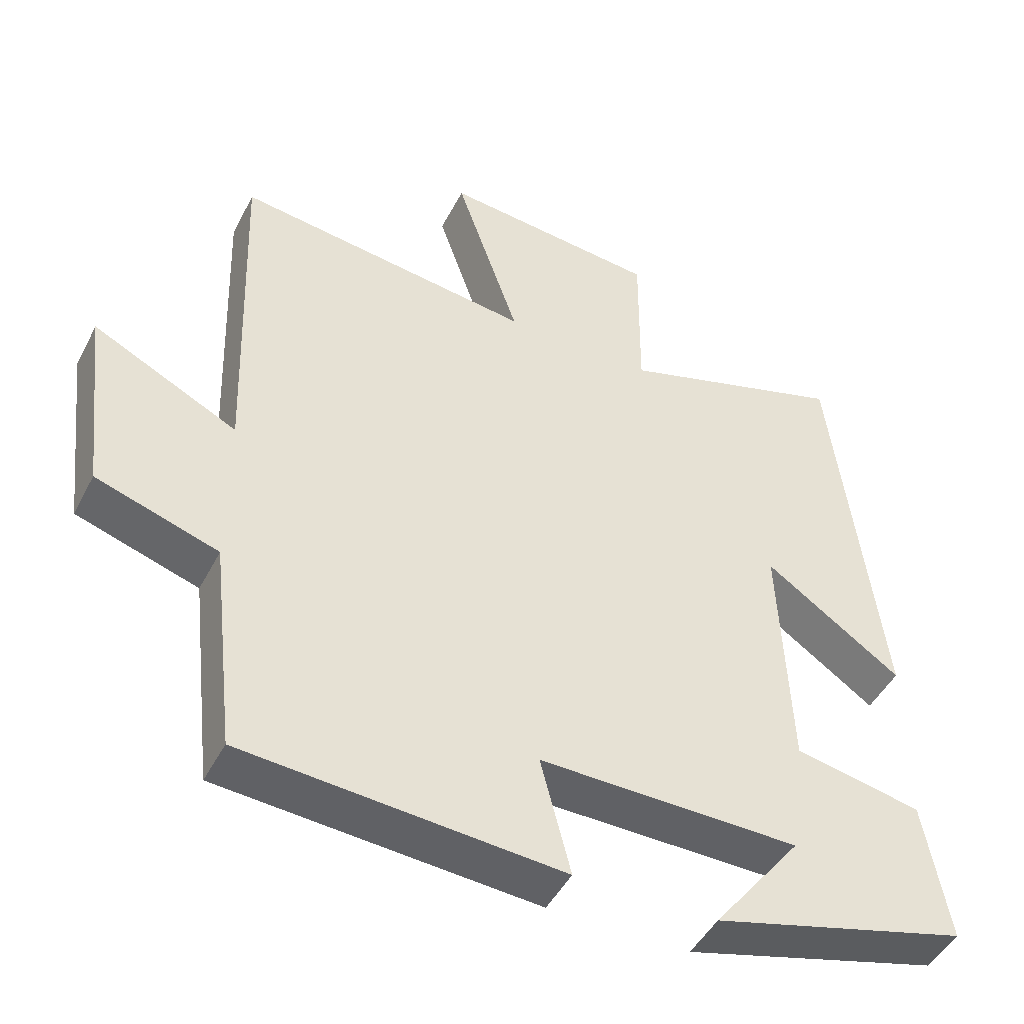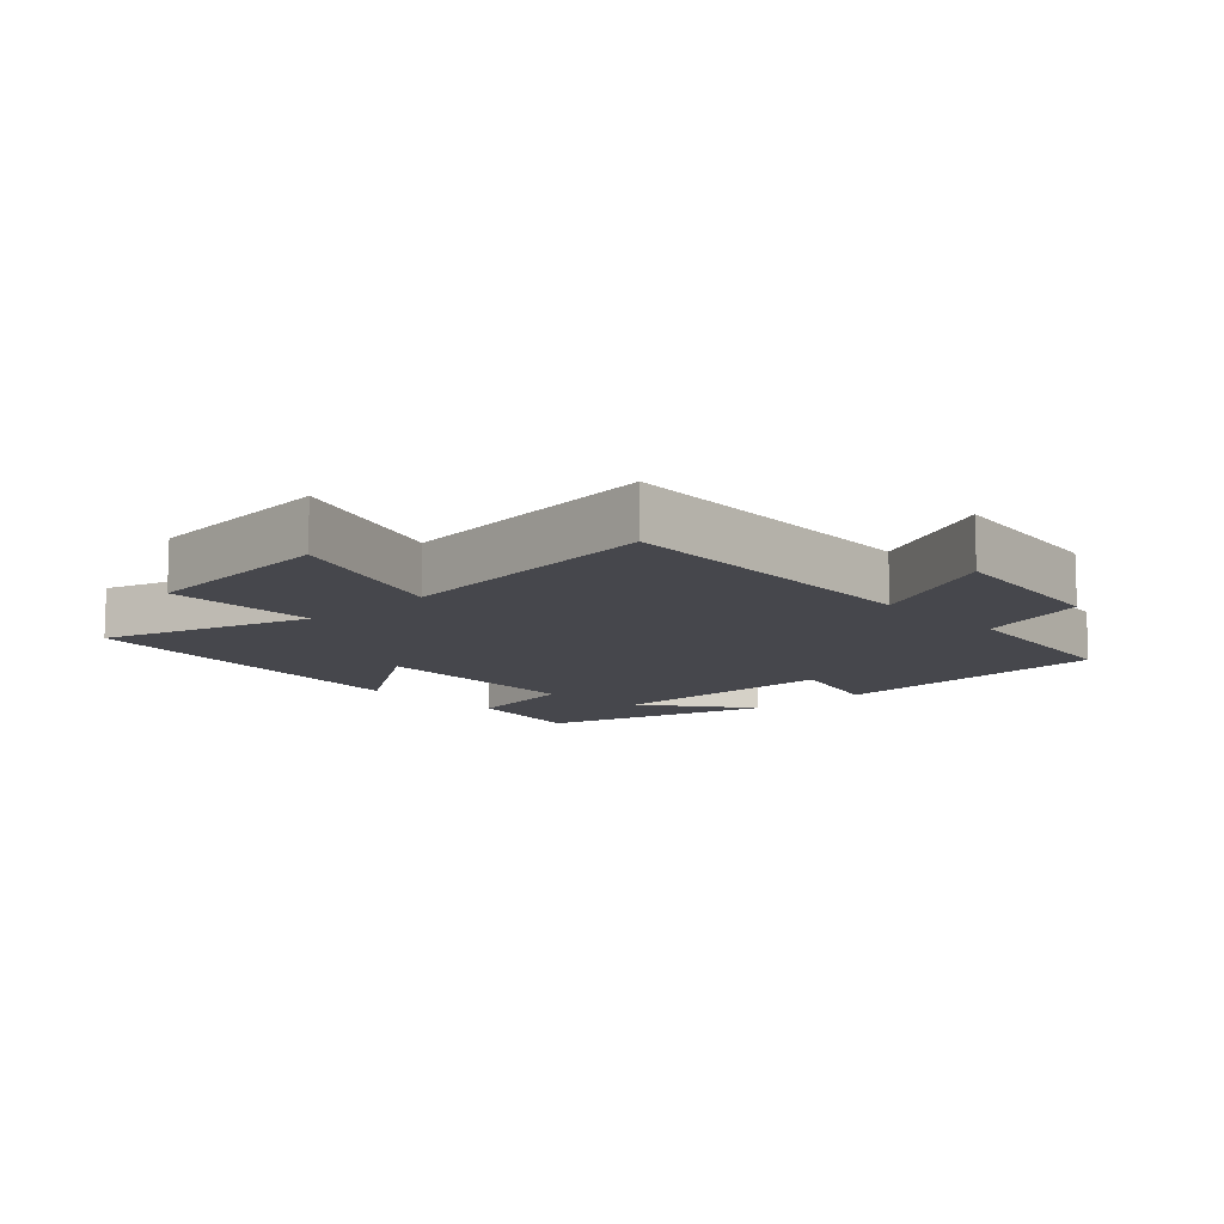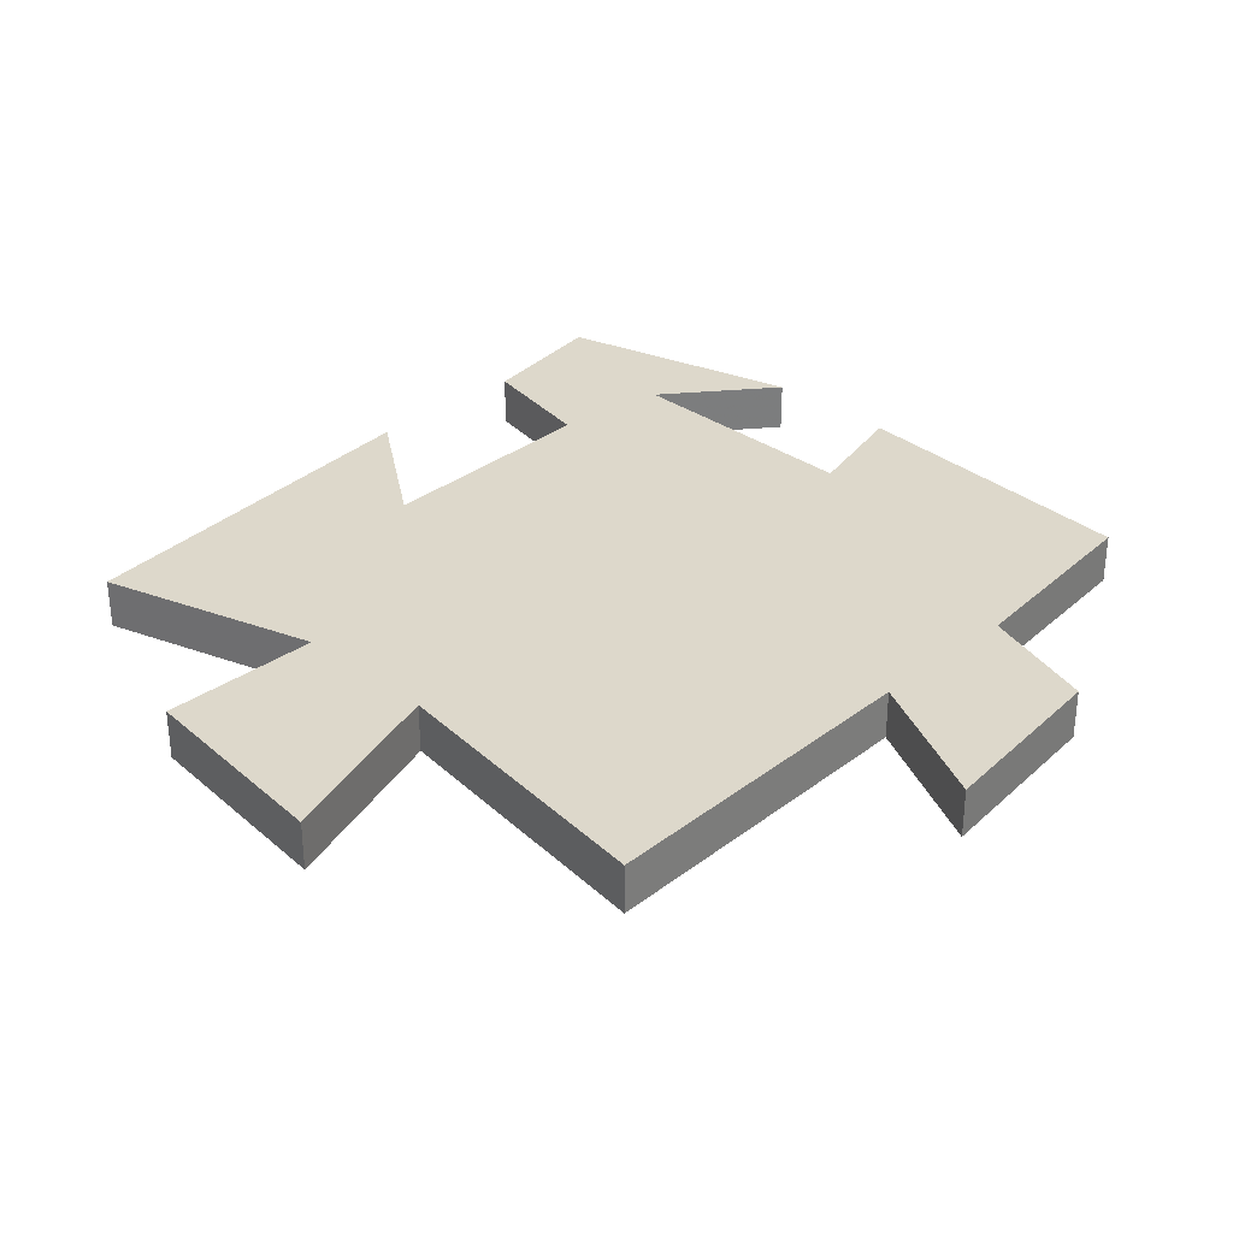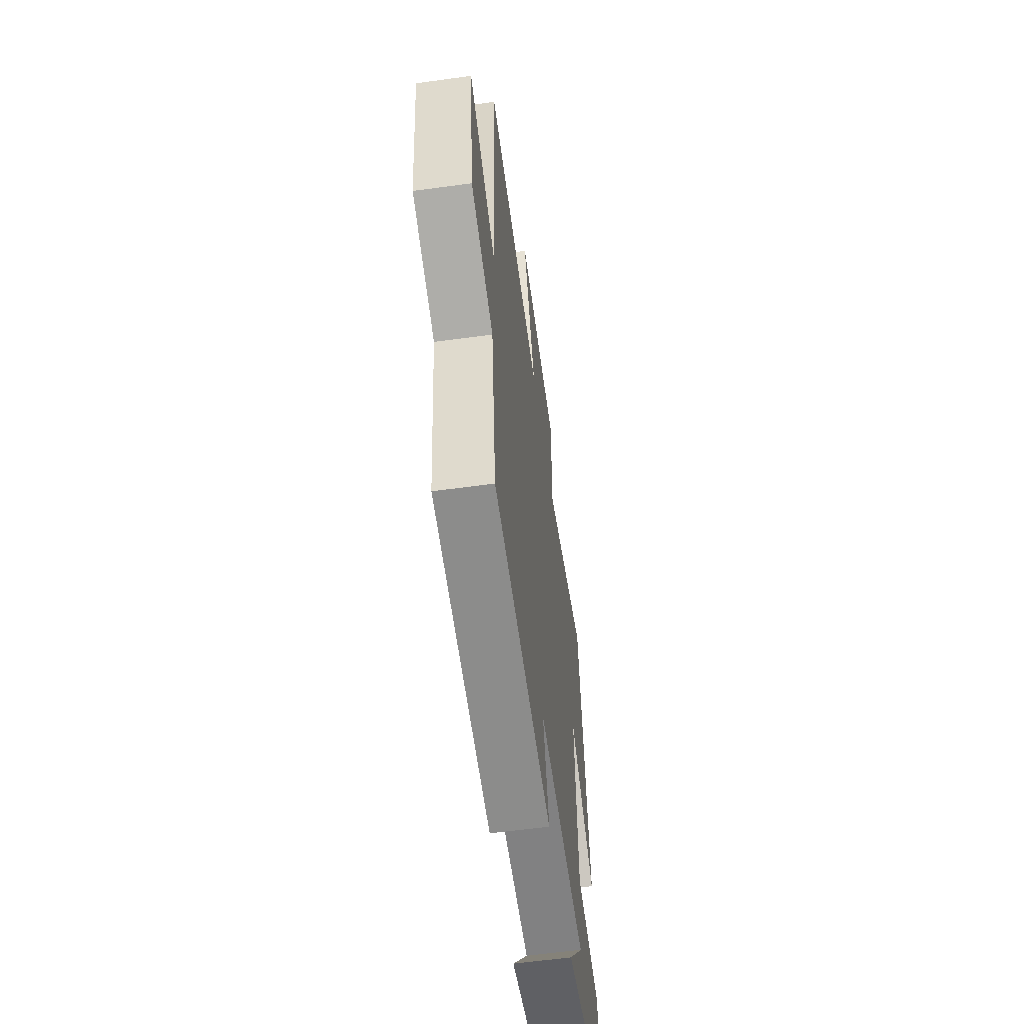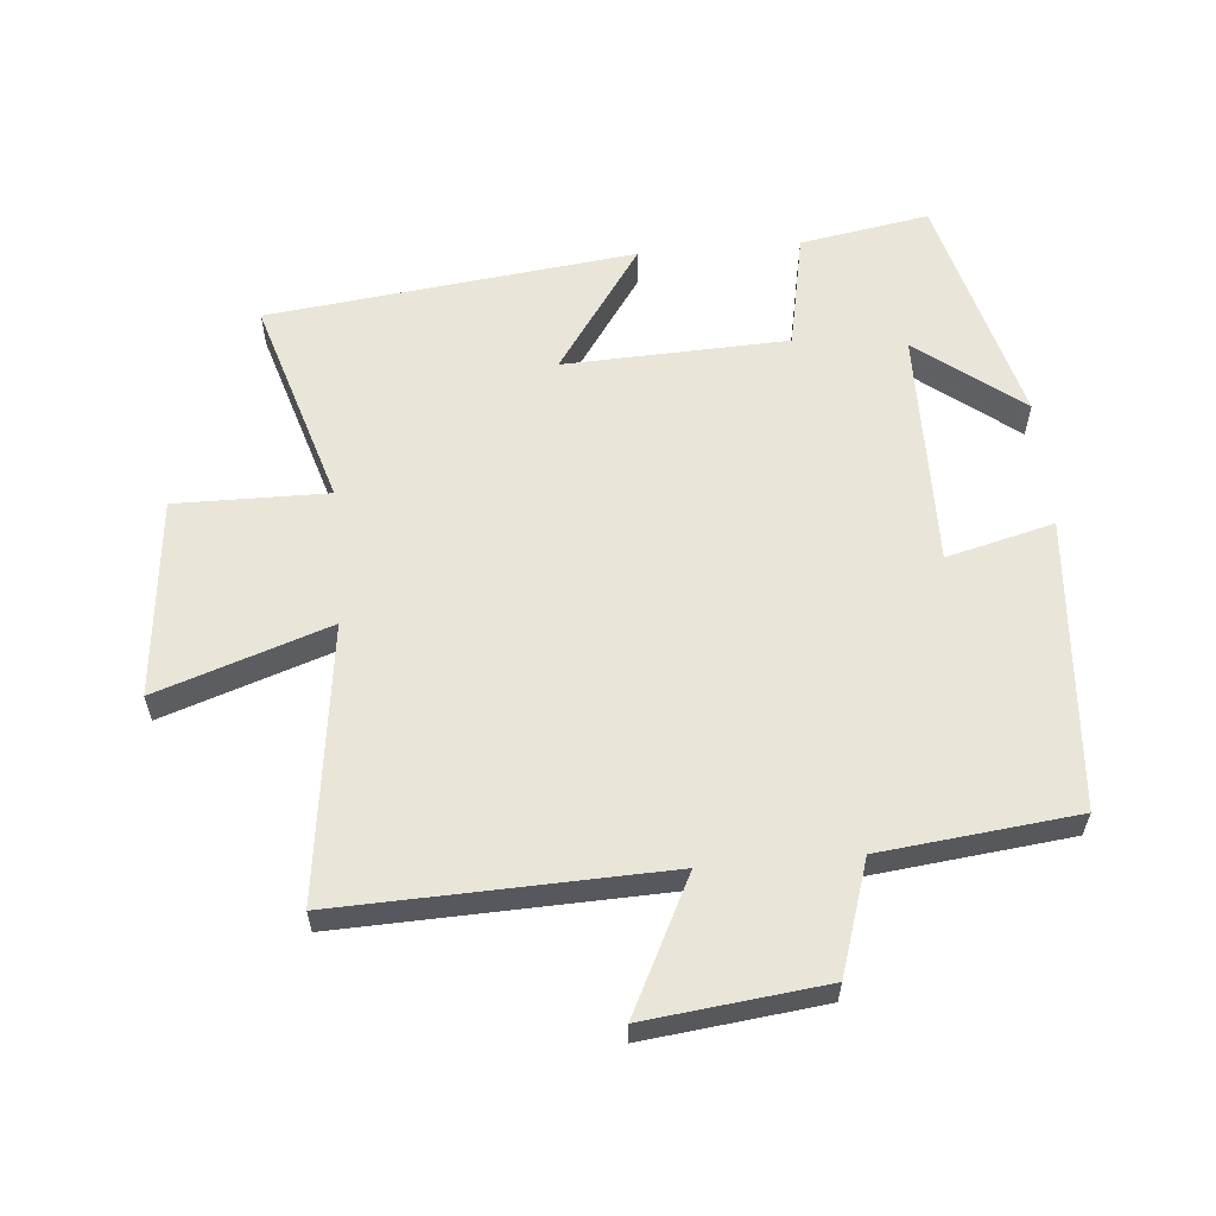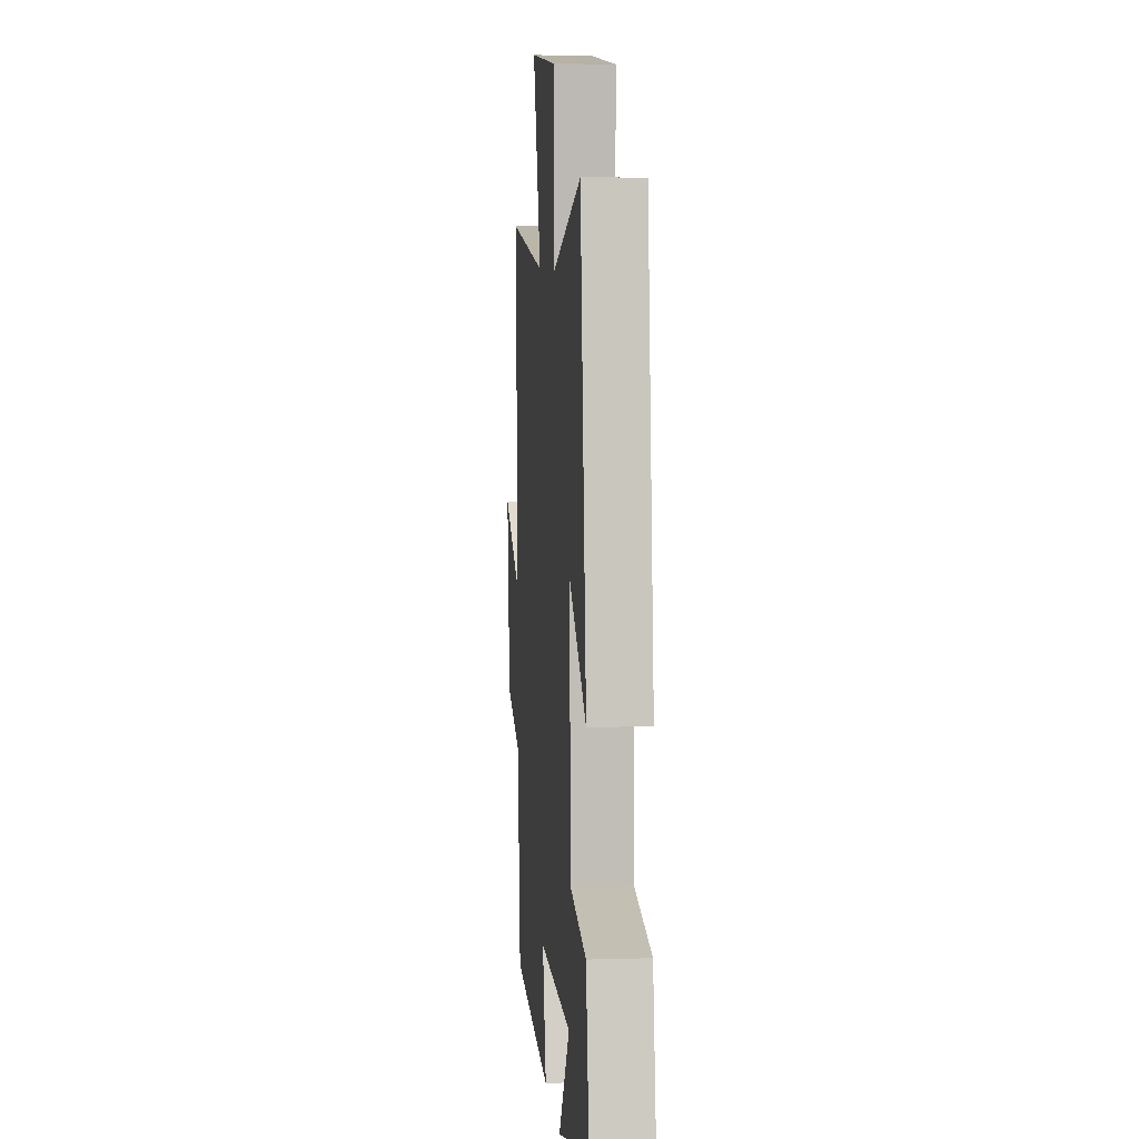
<metadata>
{"format":"obj","ext":"obj","renderer":"f3d","projection":"perspective","resolution":1024,"background":"white","views":[{"elev":-46.7,"azim":153.8,"up":"+Z"},{"elev":-10.9,"azim":42.7,"up":"+Y"},{"elev":31.5,"azim":44.8,"up":"+Y"},{"elev":-59.9,"azim":98.0,"up":"+Z"},{"elev":59.7,"azim":85.1,"up":"+Y"},{"elev":6.7,"azim":-95.1,"up":"+Z"}]}
</metadata>
<code>
v -0.433 0.07 0.598
v -0.114 0.07 0.5
v -0.116 0.07 0.733
v 0.188 0.07 0.763
v 0.098 0.07 0.5
v 0.517 0.07 0.554
v 0.5 0.07 0.058
v 0.703 0.07 0.159
v 0.671 0.07 -0.113
v 0.5 0.07 -0.168
v 0.466 0.07 -0.467
v 0.022 0.07 -0.5
v 0.064 0.07 -0.336
v -0.3 0.07 -0.34
v -0.176 0.07 -0.5
v -0.534 0.07 -0.404
v -0.5 0.07 -0.207
v -0.322 0.07 -0.172
v -0.308 0.07 0.17
v -0.5 0.07 0.037
v -0.433 0 0.598
v -0.114 0 0.5
v -0.116 0 0.733
v 0.188 0 0.763
v 0.098 0 0.5
v 0.517 0 0.554
v 0.5 0 0.058
v 0.703 0 0.159
v 0.671 0 -0.113
v 0.5 0 -0.168
v 0.466 0 -0.467
v 0.022 0 -0.5
v 0.064 0 -0.336
v -0.3 0 -0.34
v -0.176 0 -0.5
v -0.534 0 -0.404
v -0.5 0 -0.207
v -0.322 0 -0.172
v -0.308 0 0.17
v -0.5 0 0.037
f 19 20 1 2
f 18 19 2
f 16 17 18
f 14 15 16
f 14 16 18
f 13 14 18 2
f 10 11 12 13
f 7 8 9 10
f 13 2 3
f 10 13 3
f 7 10 3
f 5 6 7
f 3 4 5
f 3 5 7
f 22 21 40 39
f 22 39 38
f 38 37 36
f 36 35 34
f 38 36 34
f 22 38 34 33
f 33 32 31 30
f 30 29 28 27
f 23 22 33
f 23 33 30
f 23 30 27
f 27 26 25
f 25 24 23
f 27 25 23
f 1 21 22 2
f 2 22 23 3
f 3 23 24 4
f 4 24 25 5
f 5 25 26 6
f 6 26 27 7
f 7 27 28 8
f 8 28 29 9
f 9 29 30 10
f 10 30 31 11
f 11 31 32 12
f 12 32 33 13
f 13 33 34 14
f 14 34 35 15
f 15 35 36 16
f 16 36 37 17
f 17 37 38 18
f 18 38 39 19
f 19 39 40 20
f 20 40 21 1

</code>
